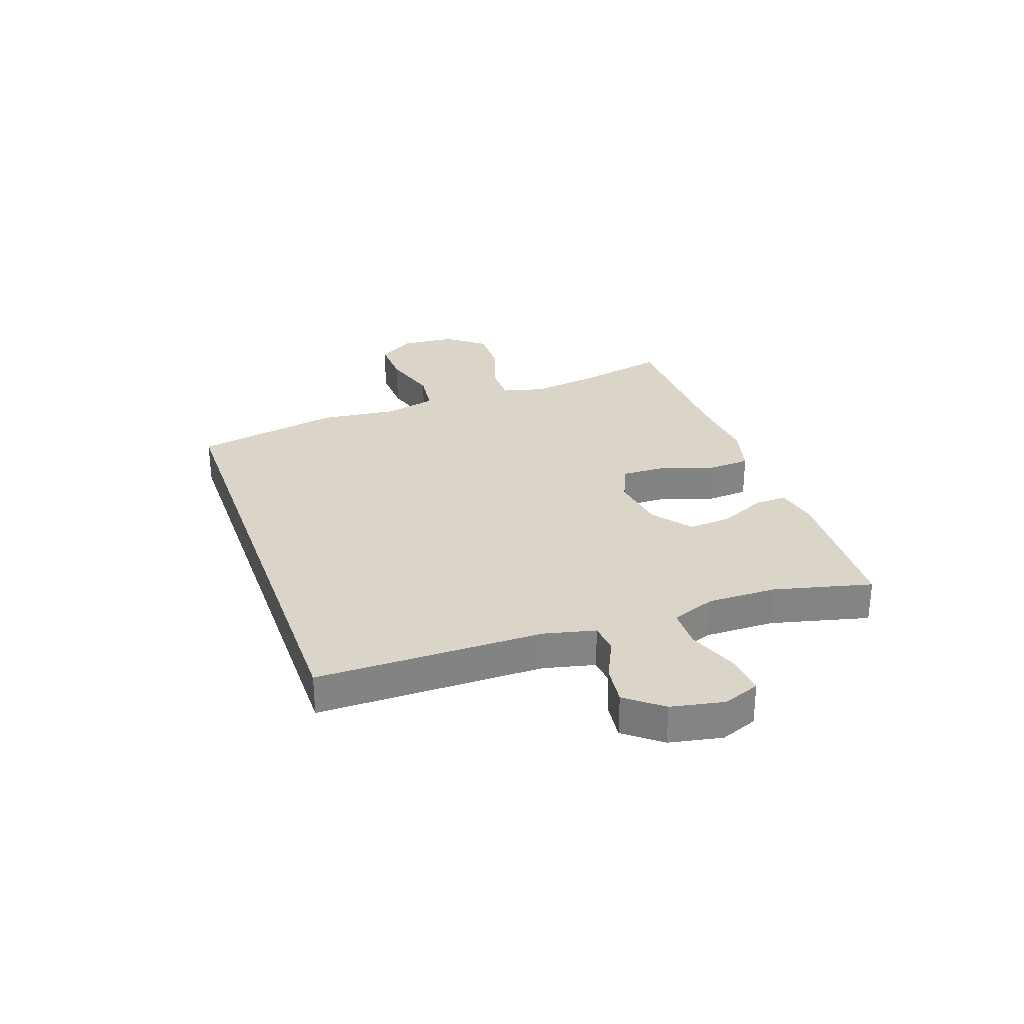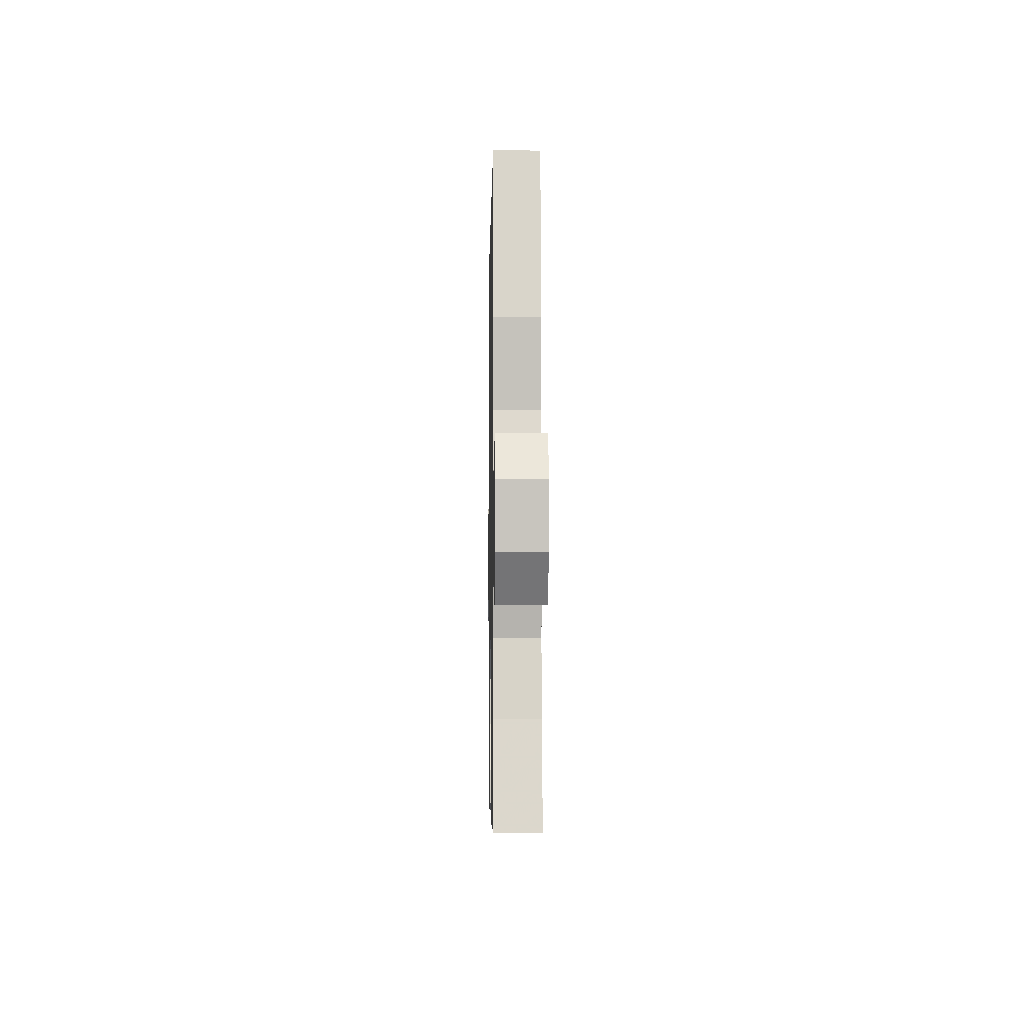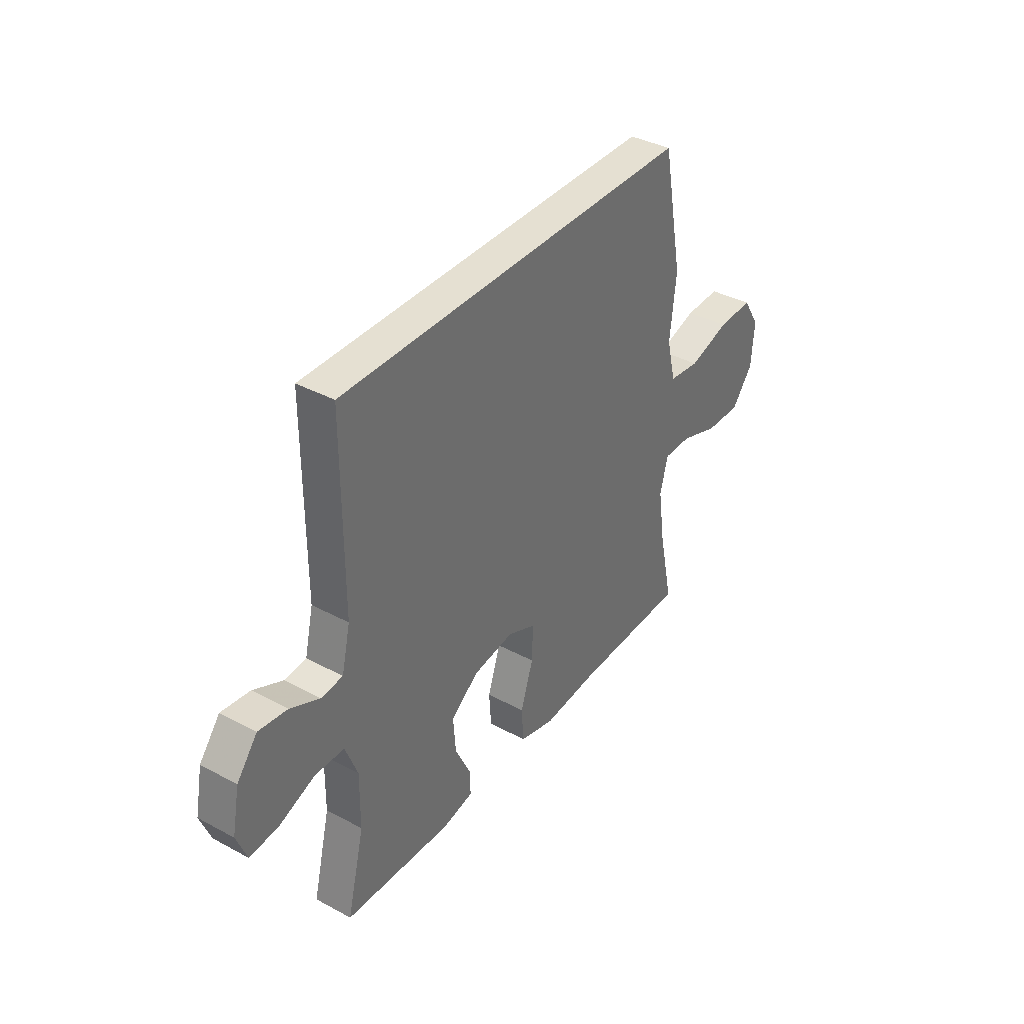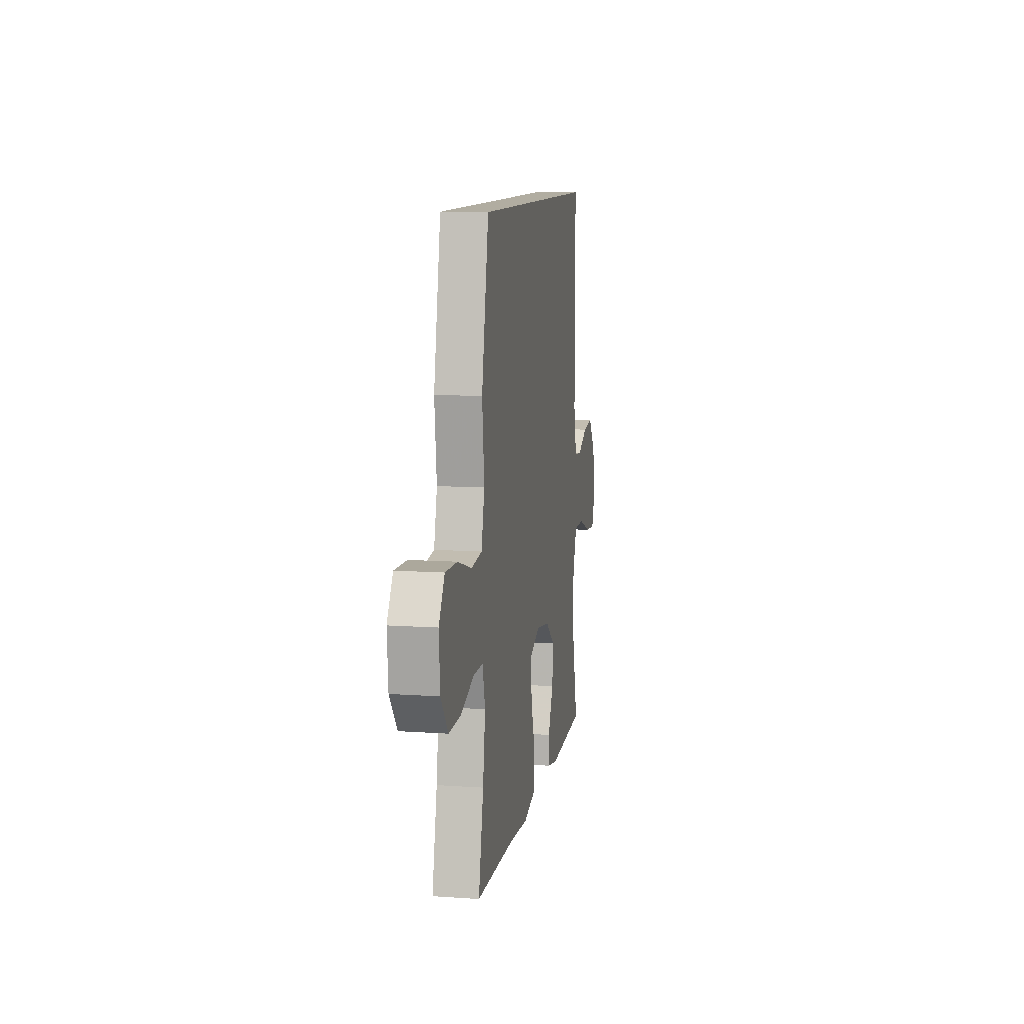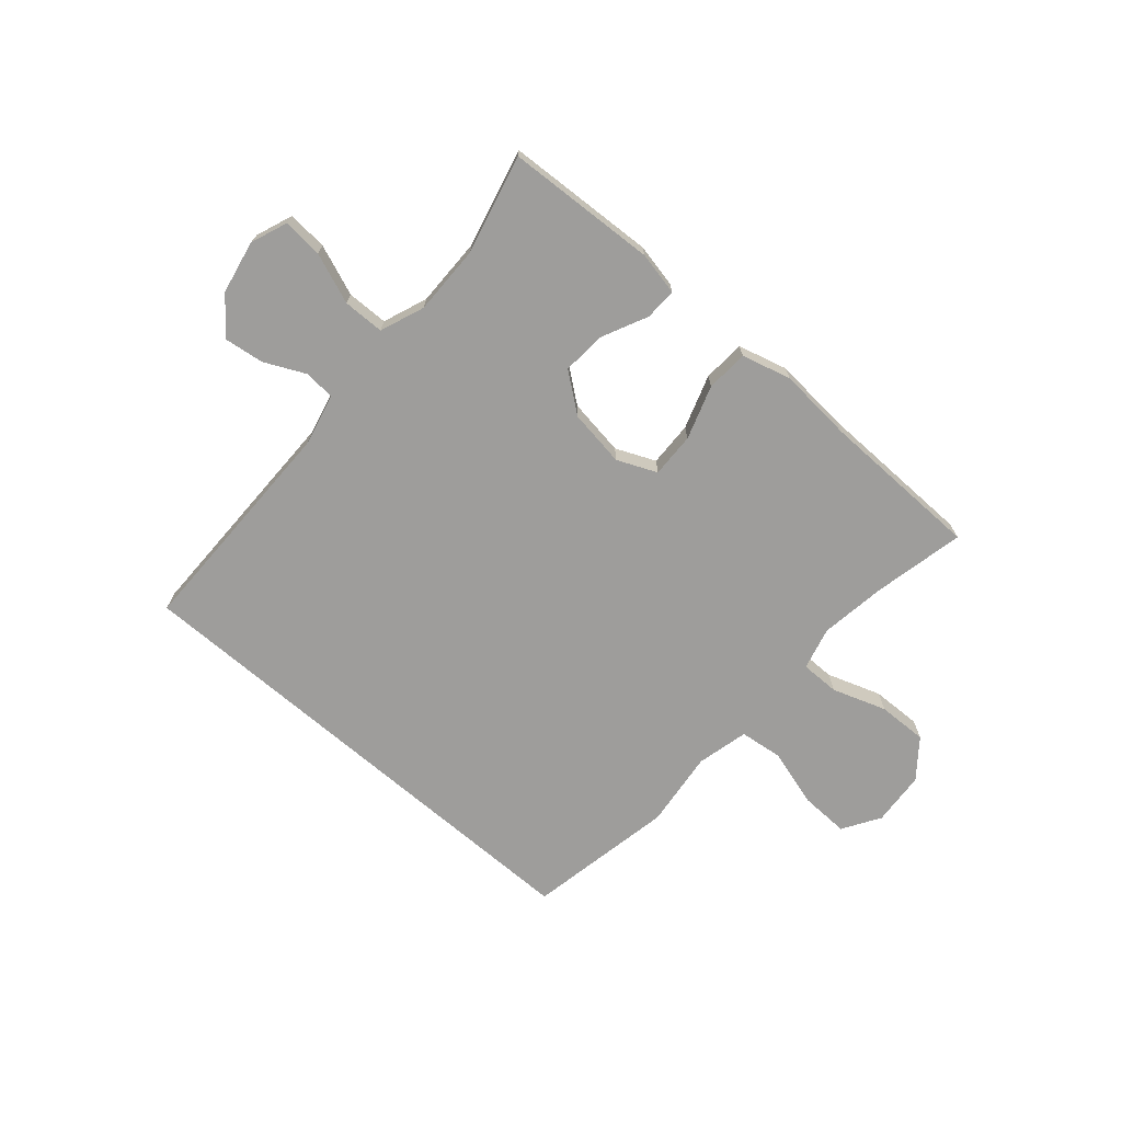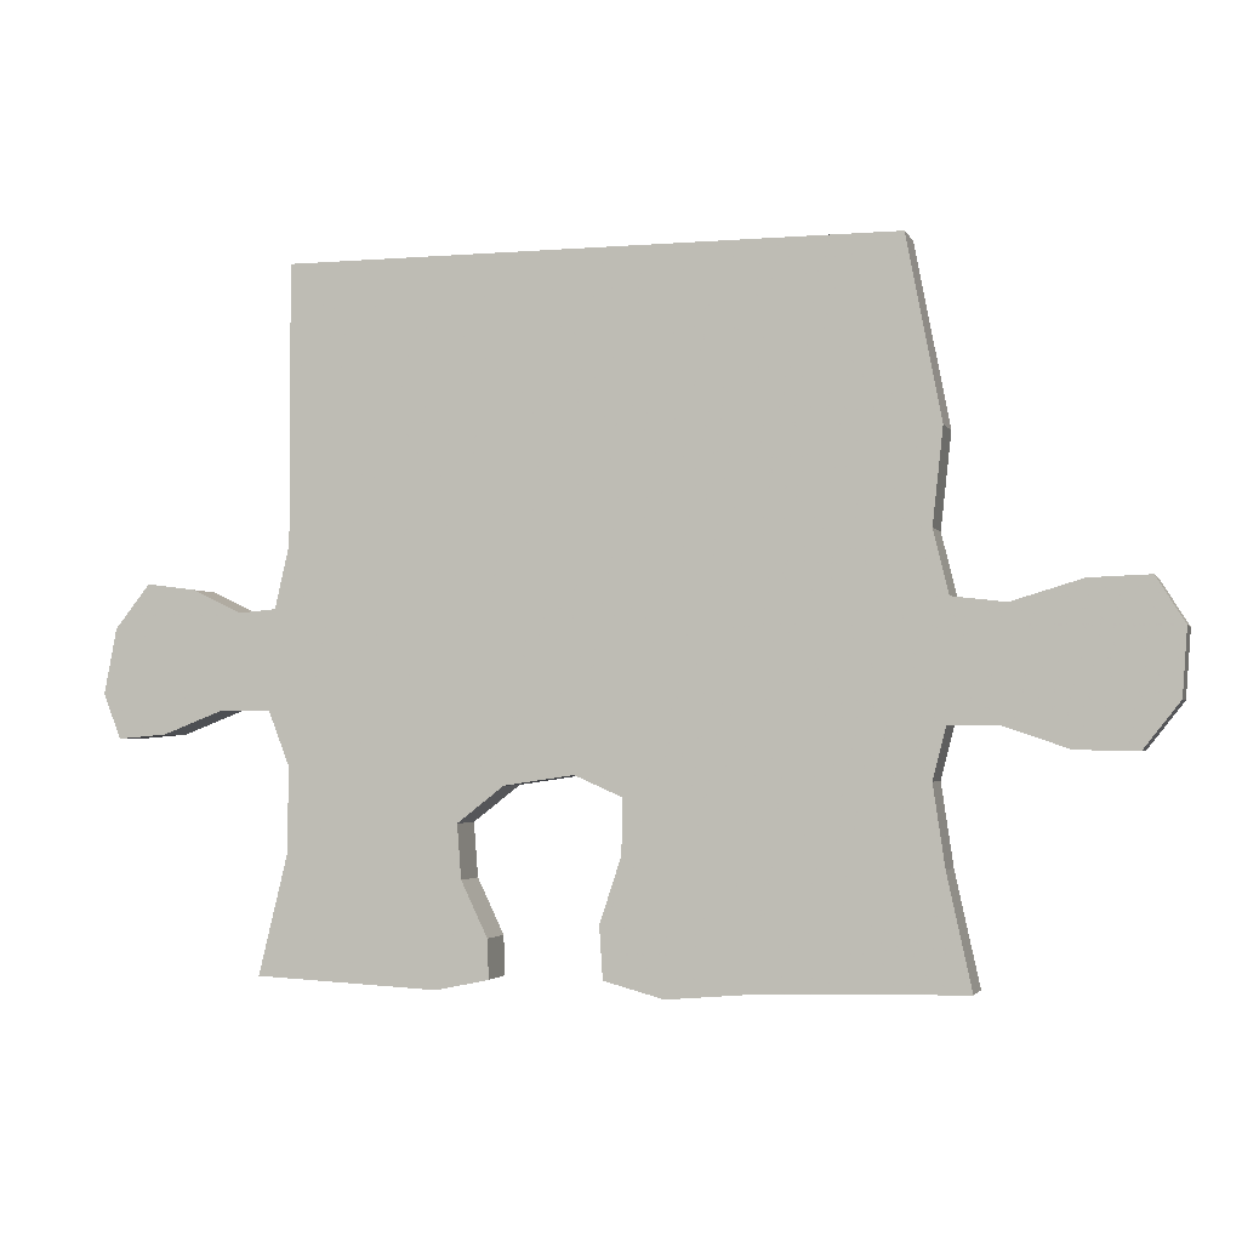
<metadata>
{"format":"obj","ext":"obj","renderer":"f3d","projection":"perspective","resolution":1024,"background":"white","views":[{"elev":29.1,"azim":70.7,"up":"+Y"},{"elev":-4.4,"azim":-91.0,"up":"+Z"},{"elev":37.6,"azim":124.5,"up":"+Z"},{"elev":10.4,"azim":-80.1,"up":"+Z"},{"elev":-70.6,"azim":139.2,"up":"+Y"},{"elev":-2.6,"azim":-164.0,"up":"+Z"}]}
</metadata>
<code>
v -0.5 0.07 -0.5
v -0.465 0.07 -0.34
v -0.448 0.07 -0.225
v -0.467 0.07 -0.151
v -0.535 0.07 -0.151
v -0.629 0.07 -0.183
v -0.716 0.07 -0.185
v -0.768 0.07 -0.119
v -0.775 0.07 -0.024
v -0.734 0.07 0.041
v -0.648 0.07 0.038
v -0.548 0.07 0.008
v -0.472 0.07 0.017
v -0.45 0.07 0.107
v -0.465 0.07 0.242
v -0.415 0.07 0.5
v 0.458 0.07 0.5
v 0.458 0.07 0.103
v 0.479 0.07 0.013
v 0.532 0.07 0.008
v 0.604 0.07 0.042
v 0.674 0.07 0.051
v 0.724 0.07 -0.012
v 0.742 0.07 -0.105
v 0.717 0.07 -0.169
v 0.647 0.07 -0.163
v 0.559 0.07 -0.129
v 0.487 0.07 -0.13
v 0.457 0.07 -0.207
v 0.458 0.07 -0.328
v 0.5 0.07 -0.5
v 0.237 0.07 -0.513
v 0.161 0.07 -0.497
v 0.163 0.07 -0.441
v 0.201 0.07 -0.362
v 0.207 0.07 -0.285
v 0.14 0.07 -0.233
v 0.04 0.07 -0.218
v -0.029 0.07 -0.248
v -0.027 0.07 -0.326
v 0.004 0.07 -0.42
v -0.001 0.07 -0.494
v -0.087 0.07 -0.517
v -0.218 0.07 -0.506
v -0.5 0 -0.5
v -0.465 0 -0.34
v -0.448 0 -0.225
v -0.467 0 -0.151
v -0.535 0 -0.151
v -0.629 0 -0.183
v -0.716 0 -0.185
v -0.768 0 -0.119
v -0.775 0 -0.024
v -0.734 0 0.041
v -0.648 0 0.038
v -0.548 0 0.008
v -0.472 0 0.017
v -0.45 0 0.107
v -0.465 0 0.242
v -0.415 0 0.5
v 0.458 0 0.5
v 0.458 0 0.103
v 0.479 0 0.013
v 0.532 0 0.008
v 0.604 0 0.042
v 0.674 0 0.051
v 0.724 0 -0.012
v 0.742 0 -0.105
v 0.717 0 -0.169
v 0.647 0 -0.163
v 0.559 0 -0.129
v 0.487 0 -0.13
v 0.457 0 -0.207
v 0.458 0 -0.328
v 0.5 0 -0.5
v 0.237 0 -0.513
v 0.161 0 -0.497
v 0.163 0 -0.441
v 0.201 0 -0.362
v 0.207 0 -0.285
v 0.14 0 -0.233
v 0.04 0 -0.218
v -0.029 0 -0.248
v -0.027 0 -0.326
v 0.004 0 -0.42
v -0.001 0 -0.494
v -0.087 0 -0.517
v -0.218 0 -0.506
f 41 42 43 44
f 40 41 44 1
f 39 40 1 2
f 38 39 2 3
f 32 33 34 35
f 30 31 32 35
f 29 30 35 36
f 28 29 36 37
f 24 25 26 27
f 24 27 28
f 23 24 28
f 20 21 22 23
f 19 20 23 28
f 18 19 28 37
f 14 15 16 17
f 13 14 17 18
f 12 13 18 37
f 5 6 7 8
f 4 5 8 9
f 38 3 4
f 38 4 9 10
f 12 37 38
f 10 11 12 38
f 88 87 86 85
f 45 88 85 84
f 46 45 84 83
f 47 46 83 82
f 79 78 77 76
f 79 76 75 74
f 80 79 74 73
f 81 80 73 72
f 71 70 69 68
f 72 71 68
f 72 68 67
f 67 66 65 64
f 72 67 64 63
f 81 72 63 62
f 61 60 59 58
f 62 61 58 57
f 81 62 57 56
f 52 51 50 49
f 53 52 49 48
f 48 47 82
f 54 53 48 82
f 82 81 56
f 82 56 55 54
f 1 45 46 2
f 2 46 47 3
f 3 47 48 4
f 4 48 49 5
f 5 49 50 6
f 6 50 51 7
f 7 51 52 8
f 8 52 53 9
f 9 53 54 10
f 10 54 55 11
f 11 55 56 12
f 12 56 57 13
f 13 57 58 14
f 14 58 59 15
f 15 59 60 16
f 16 60 61 17
f 17 61 62 18
f 18 62 63 19
f 19 63 64 20
f 20 64 65 21
f 21 65 66 22
f 22 66 67 23
f 23 67 68 24
f 24 68 69 25
f 25 69 70 26
f 26 70 71 27
f 27 71 72 28
f 28 72 73 29
f 29 73 74 30
f 30 74 75 31
f 31 75 76 32
f 32 76 77 33
f 33 77 78 34
f 34 78 79 35
f 35 79 80 36
f 36 80 81 37
f 37 81 82 38
f 38 82 83 39
f 39 83 84 40
f 40 84 85 41
f 41 85 86 42
f 42 86 87 43
f 43 87 88 44
f 44 88 45 1

</code>
